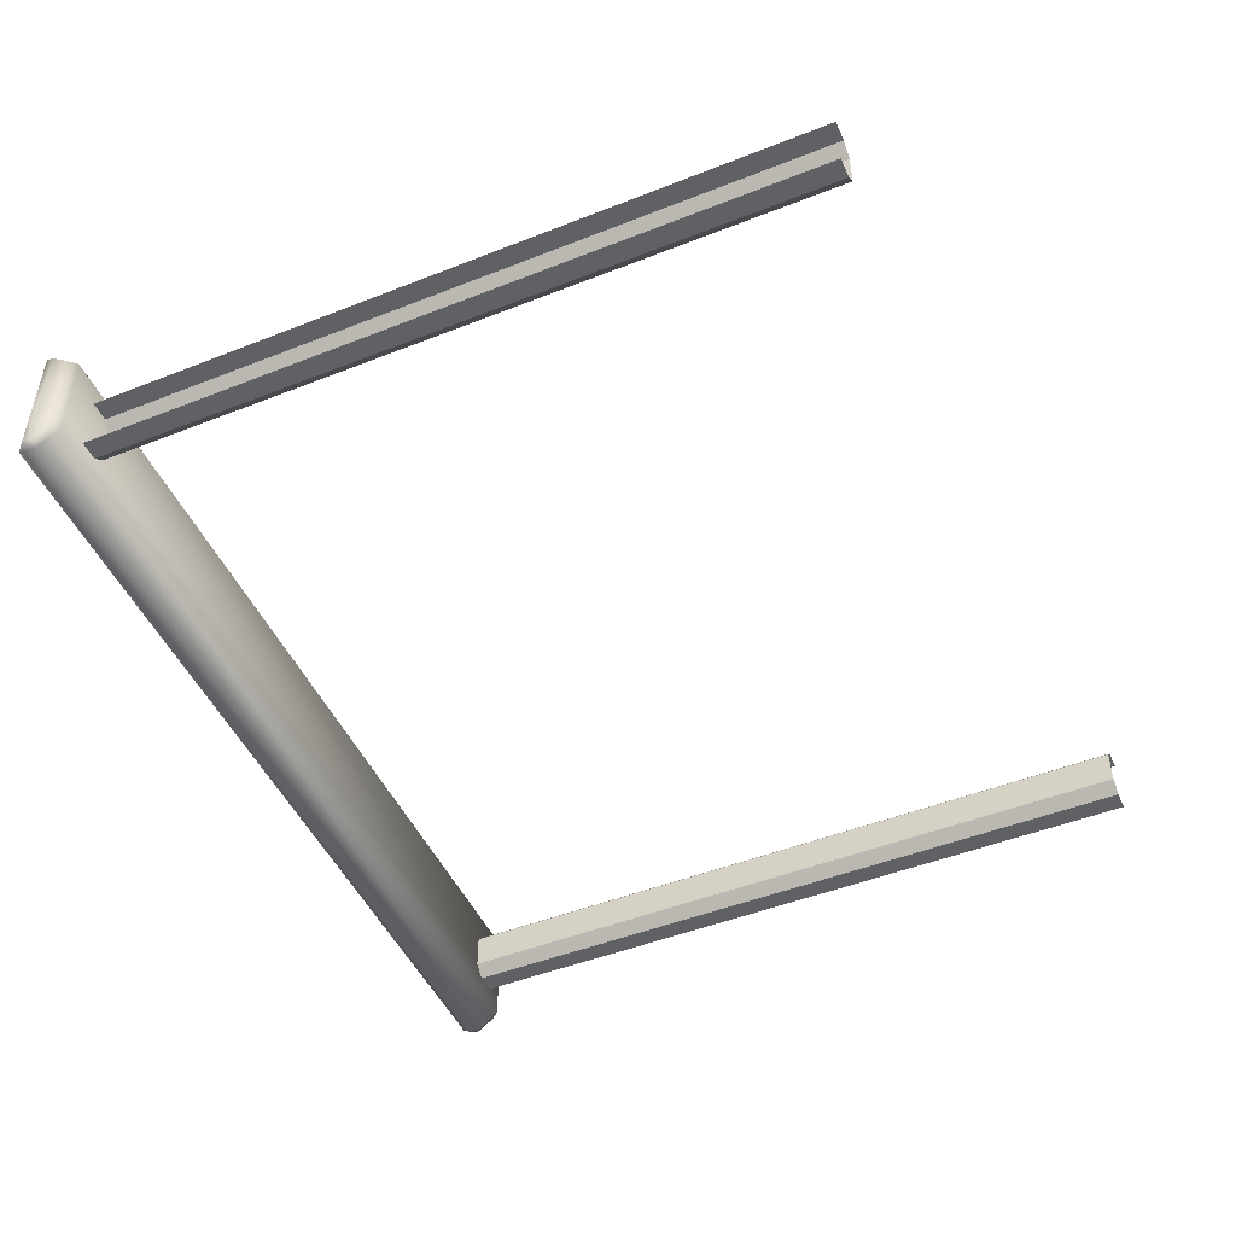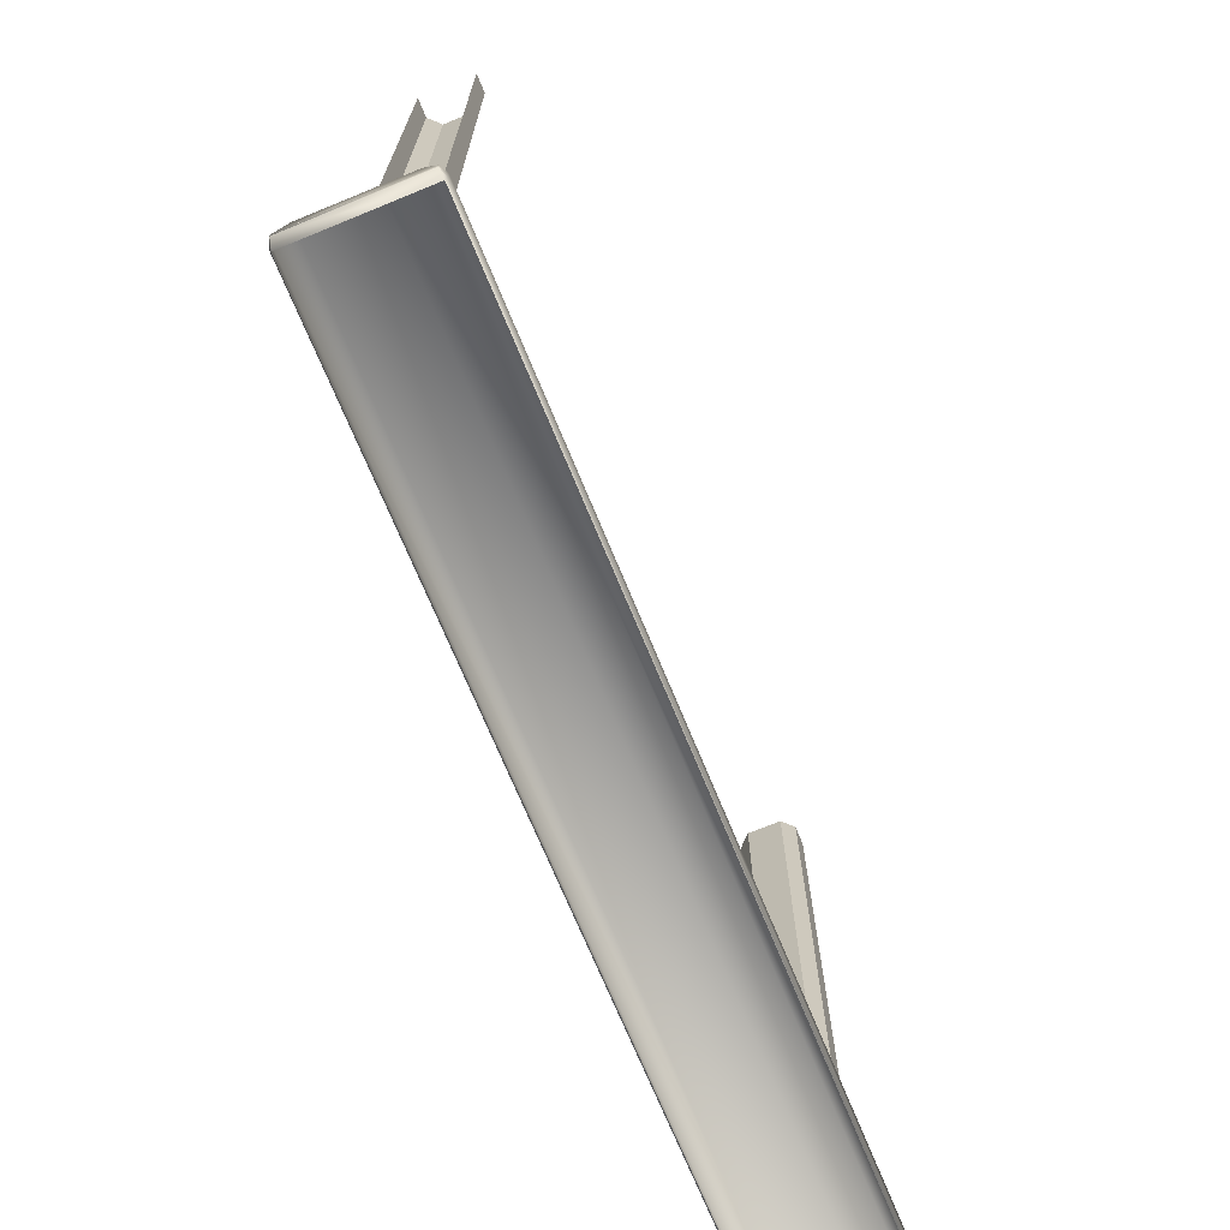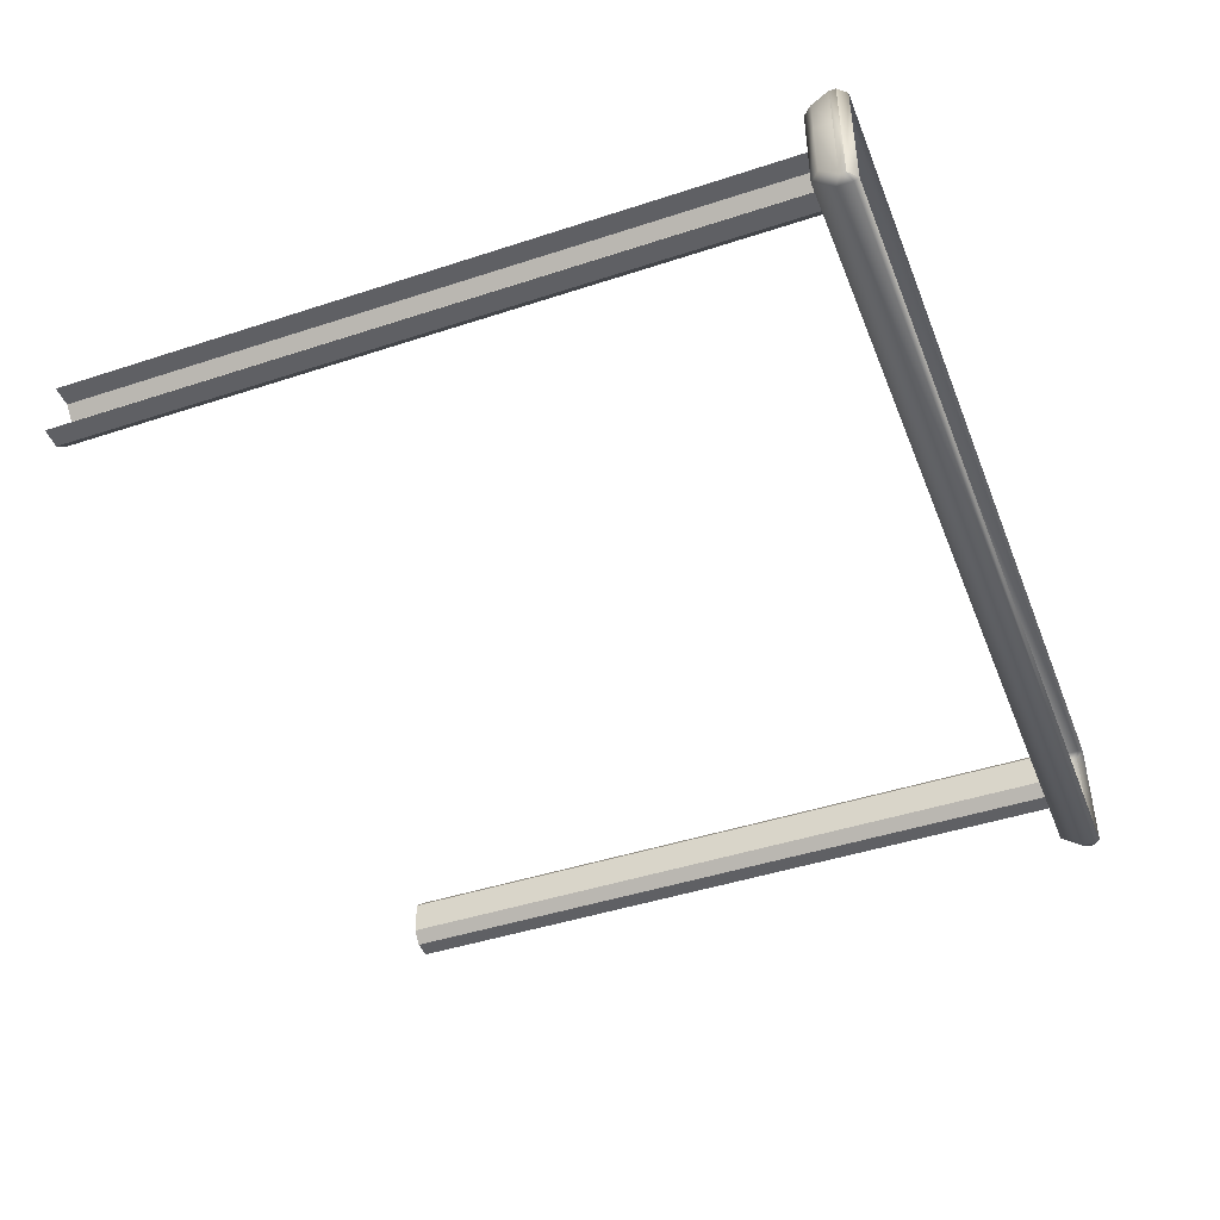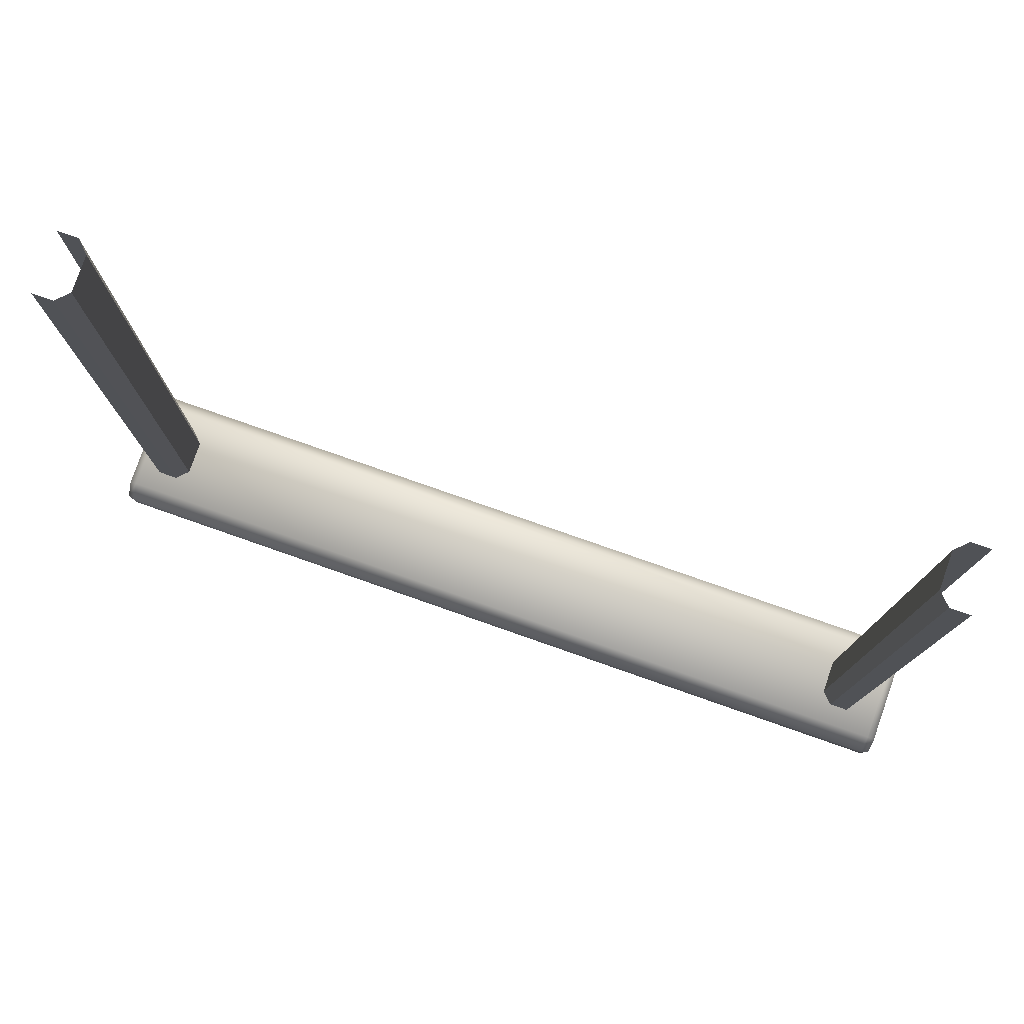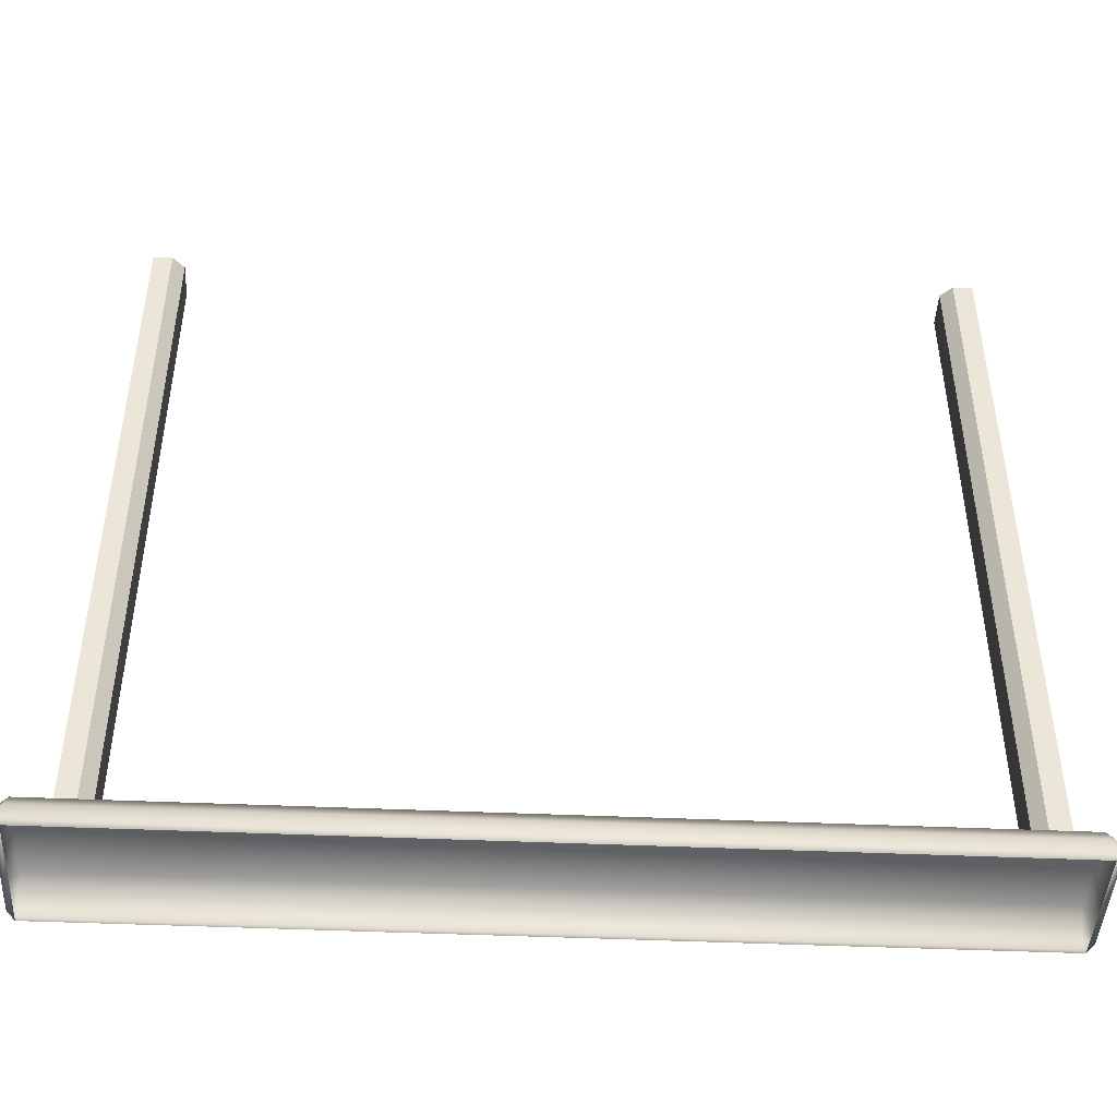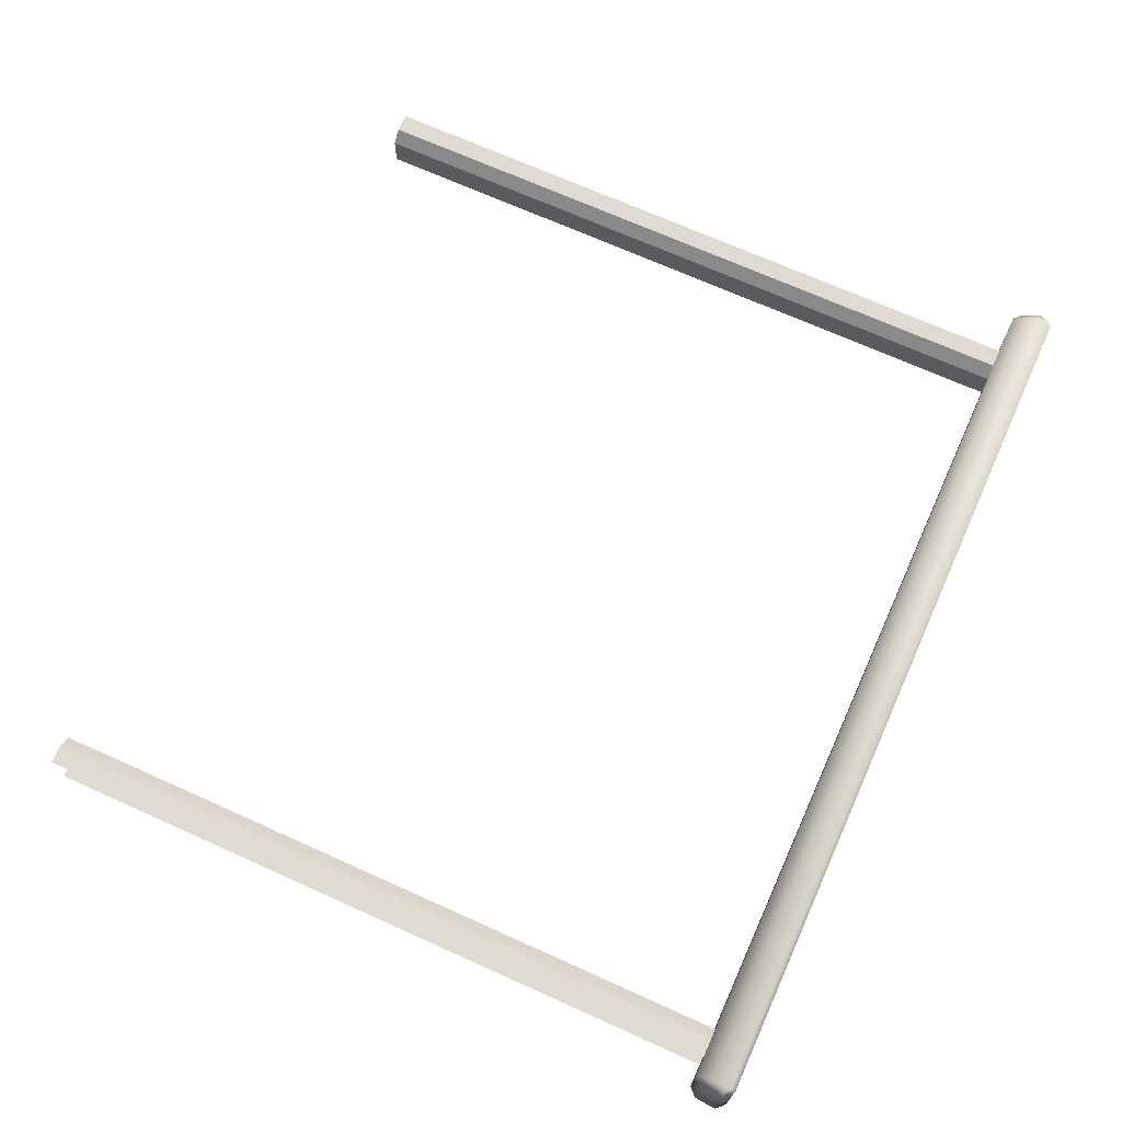
<metadata>
{"format":"obj","ext":"obj","renderer":"f3d","projection":"perspective","resolution":1024,"background":"white","views":[{"elev":-48.2,"azim":113.8,"up":"+Z"},{"elev":-70.7,"azim":112.3,"up":"+Y"},{"elev":-45.1,"azim":-69.2,"up":"+Z"},{"elev":78.9,"azim":19.3,"up":"+Y"},{"elev":-45.2,"azim":177.1,"up":"+Y"},{"elev":70.2,"azim":-65.8,"up":"+Z"}]}
</metadata>
<code>
g m_city_door_frame_02
v -0.9512 0.9311 0.03726
v -0.9512 -0.8339 0.03726
v -0.9798 -0.8339 0.06586
v -0.9798 0.9311 0.06586
v -0.9798 0.9311 -0.07716
v -0.9798 -0.8339 -0.07716
v -0.9512 -0.8339 -0.04856
v -0.9512 0.9311 -0.04856
v -0.9798 0.9311 0.06586
v -0.9798 -0.8339 0.06586
v -1.029 -0.8339 0.06586
v -1.029 0.9311 0.06586
v -0.9798 -0.8339 -0.07716
v -0.9798 0.9311 -0.07716
v -1.029 0.9311 -0.07716
v -1.029 -0.8339 -0.07716
v -0.9512 0.9311 -0.04856
v -0.9512 -0.8339 -0.04856
v -0.9512 -0.8339 0.03726
v -0.9512 0.9311 0.03726
v 0.9269 0.9248 -0.04856
v 0.9269 -0.8339 -0.04856
v 0.9555 -0.8339 -0.07716
v 0.9555 0.9248 -0.07716
v 0.9555 0.9248 0.06586
v 0.9555 -0.8339 0.06586
v 0.9269 -0.8339 0.03726
v 0.9269 0.9248 0.03726
v 1.003 -0.8339 0.06586
v 0.9555 -0.8339 0.06586
v 0.9555 0.9248 0.06586
v 1.003 0.9248 0.06586
v 0.9555 0.9248 -0.07716
v 0.9555 -0.8339 -0.07716
v 1.003 -0.8339 -0.07716
v 1.003 0.9248 -0.07716
v 0.9269 -0.8339 -0.04856
v 0.9269 0.9248 -0.04856
v 0.9269 0.9248 0.03726
v 0.9269 -0.8339 0.03726
v -1.101 -0.8546 0.1163
v -1.101 -0.8546 0.03306
v -1.08 -0.8339 -0.0366
v -1.08 -0.8339 0.1183
v -1.101 -0.8953 0.1478
v -1.08 -0.8825 0.1559
v -1.101 -0.9104 0.1478
v -1.08 -0.919 0.1559
v -1.101 -0.9104 0.1478
v -1.08 -0.9311 0.1512
v -1.101 -0.9104 -0.1478
v -1.08 -0.9311 -0.1512
v -1.101 -0.8953 0.03022
v -1.08 -0.8339 -0.1183
v -1.101 -0.8546 -0.1163
v -1.101 -0.8953 -0.1478
v -1.101 -0.8546 -0.1163
v -1.101 -0.8953 -0.1478
v -1.08 -0.8825 -0.1559
v -1.08 -0.8339 -0.1183
v -1.08 -0.919 -0.1559
v -1.101 -0.9104 -0.1478
v -1.08 -0.9311 -0.1512
v -1.101 -0.9104 -0.1478
v 1.101 -0.8546 0.1163
v 1.101 -0.8953 0.1478
v 1.08 -0.8825 0.1559
v 1.08 -0.8339 0.1183
v 1.08 -0.919 0.1559
v 1.101 -0.9104 0.1478
v 1.08 -0.9311 0.1512
v 1.101 -0.9104 0.1478
v 1.08 -0.8339 0.1183
v 1.08 -0.8339 -0.0366
v 1.101 -0.8546 0.03306
v 1.101 -0.8546 0.1163
v 1.101 -0.8953 0.1478
v 1.101 -0.8953 0.03022
v 1.101 -0.8546 -0.1163
v 1.101 -0.8953 -0.1478
v 1.08 -0.8339 -0.1183
v 1.08 -0.8825 -0.1559
v 1.101 -0.9104 -0.1478
v 1.08 -0.919 -0.1559
v 1.101 -0.9104 -0.1478
v 1.08 -0.9311 -0.1512
v 1.101 -0.9104 0.1478
v 1.08 -0.9311 0.1512
v -1.08 -0.919 0.1559
v -1.08 -0.8825 0.1559
v 1.08 -0.8825 0.1559
v 1.08 -0.919 0.1559
v -1.08 -0.8339 0.1183
v 1.08 -0.8339 0.1183
v 1.08 -0.8339 -0.0366
v -1.08 -0.8339 -0.0366
v 1.08 -0.9311 0.1512
v -1.08 -0.9311 0.1512
v 1.08 -0.8339 -0.1183
v -1.08 -0.8339 -0.1183
v -1.08 -0.8825 -0.1559
v 1.08 -0.8825 -0.1559
v 1.08 -0.919 -0.1559
v -1.08 -0.919 -0.1559
v -1.08 -0.9311 -0.1512
v 1.08 -0.9311 -0.1512
v 1.101 -0.9104 -0.1478
v 1.101 -0.9104 -0.1478
v 1.101 -0.9104 0.1478
v 1.101 -0.9104 0.1478
v 1.101 -0.8953 -0.1478
v 1.101 -0.8953 0.1478
v 1.101 -0.8953 0.03022
v -1.101 -0.9104 0.1478
v -1.101 -0.9104 0.1478
v -1.101 -0.9104 -0.1478
v -1.101 -0.9104 -0.1478
v -1.101 -0.8953 0.1478
v -1.101 -0.8953 -0.1478
v -1.101 -0.8953 0.03022
g m_city_door_frame_02_0
f 3 2 1
f 4 3 1
f 7 6 5
f 8 7 5
f 11 10 9
f 12 11 9
f 15 14 13
f 16 15 13
f 19 18 17
f 20 19 17
f 23 22 21
f 24 23 21
f 27 26 25
f 28 27 25
f 31 30 29
f 32 31 29
f 35 34 33
f 36 35 33
f 39 38 37
f 40 39 37
f 43 42 41
f 44 43 41
f 41 45 44
f 45 46 44
f 45 47 46
f 47 48 46
f 47 49 48
f 49 50 48
f 49 51 50
f 51 52 50
f 41 42 53
f 45 41 53
f 43 54 42
f 54 55 42
f 42 55 56
f 53 42 56
f 59 58 57
f 60 59 57
f 59 61 58
f 61 62 58
f 61 63 62
f 63 64 62
f 67 66 65
f 68 67 65
f 67 69 66
f 69 70 66
f 69 71 70
f 71 72 70
f 75 74 73
f 76 75 73
f 75 76 77
f 78 75 77
f 79 75 78
f 75 79 74
f 80 79 78
f 79 80 81
f 79 81 74
f 80 82 81
f 80 83 82
f 83 84 82
f 83 85 84
f 85 86 84
f 86 85 87
f 88 86 87
f 91 90 89
f 92 91 89
f 90 91 93
f 91 94 93
f 94 95 93
f 95 96 93
f 97 92 89
f 98 97 89
f 95 99 96
f 99 100 96
f 100 99 101
f 99 102 101
f 102 103 101
f 103 104 101
f 104 103 105
f 103 106 105
f 109 108 107
f 107 110 109
f 107 111 110
f 111 112 110
f 111 113 112
f 116 115 114
f 114 117 116
f 114 118 117
f 118 119 117
f 118 120 119

</code>
